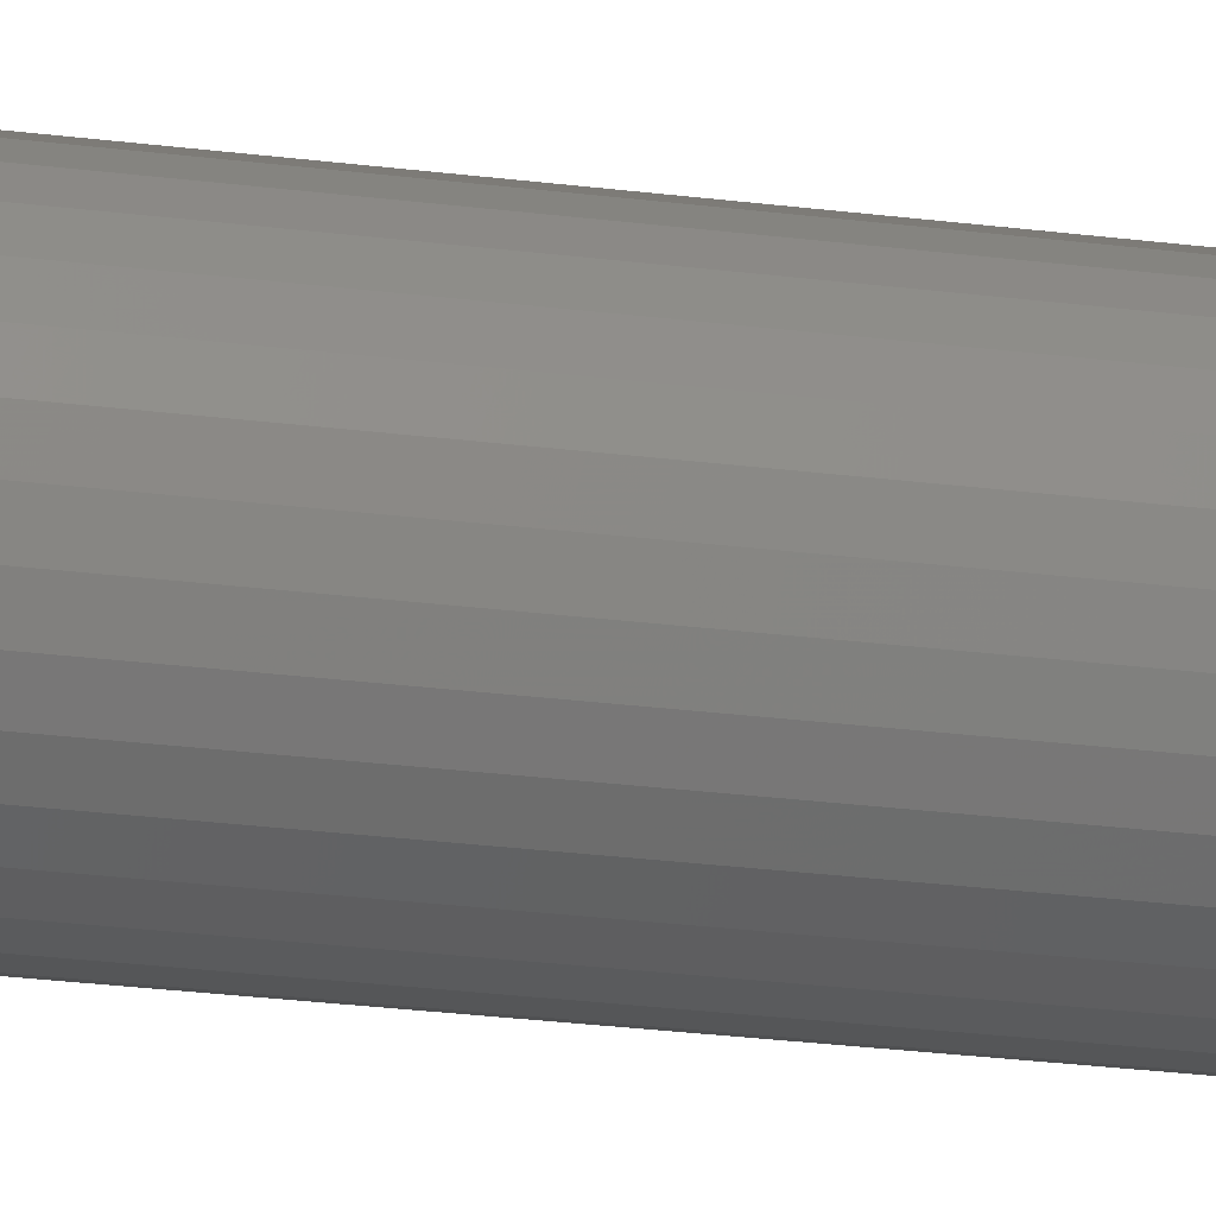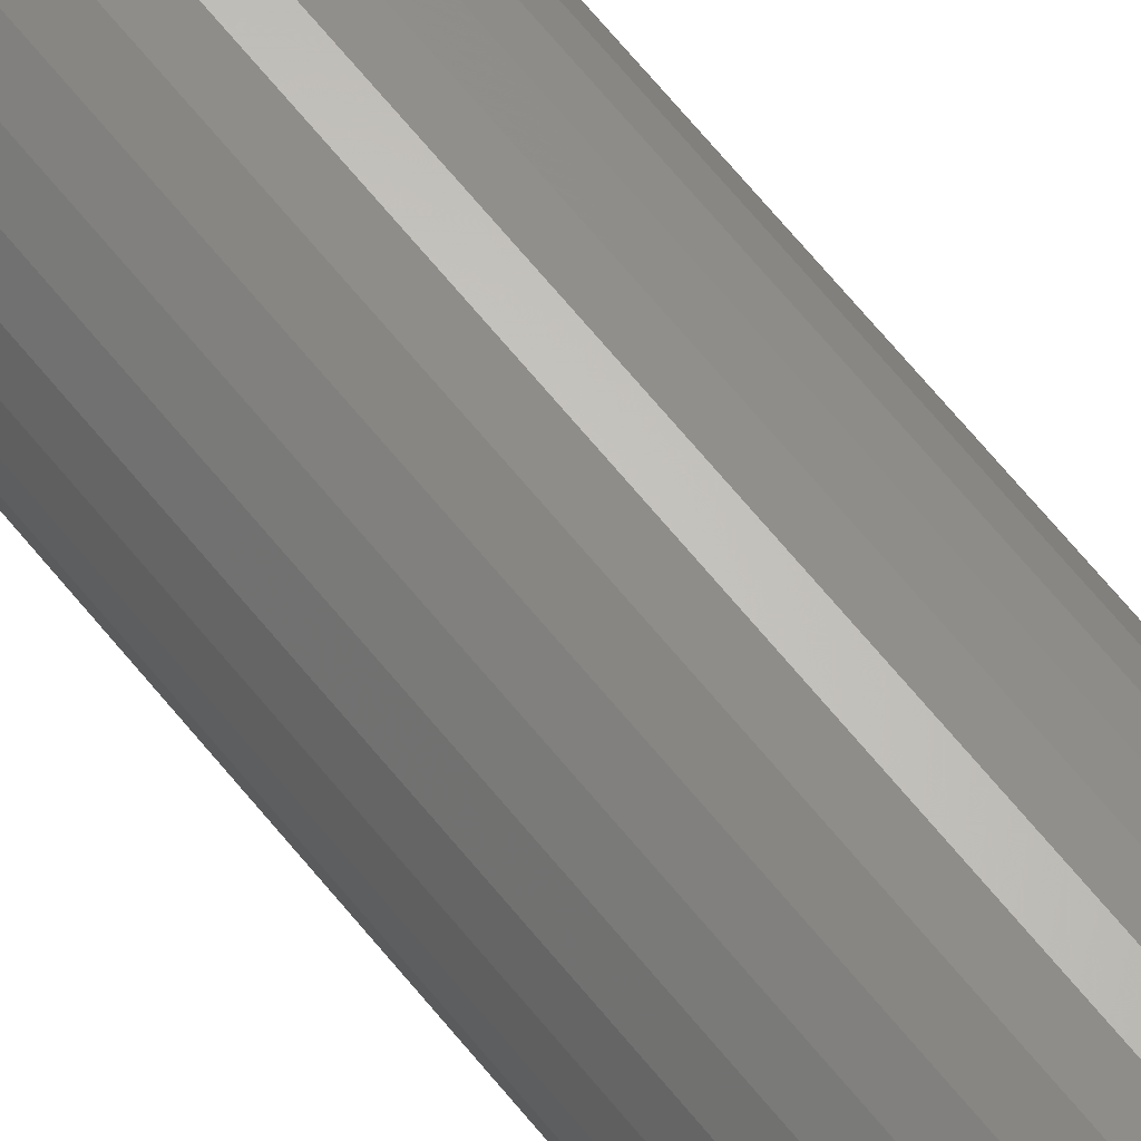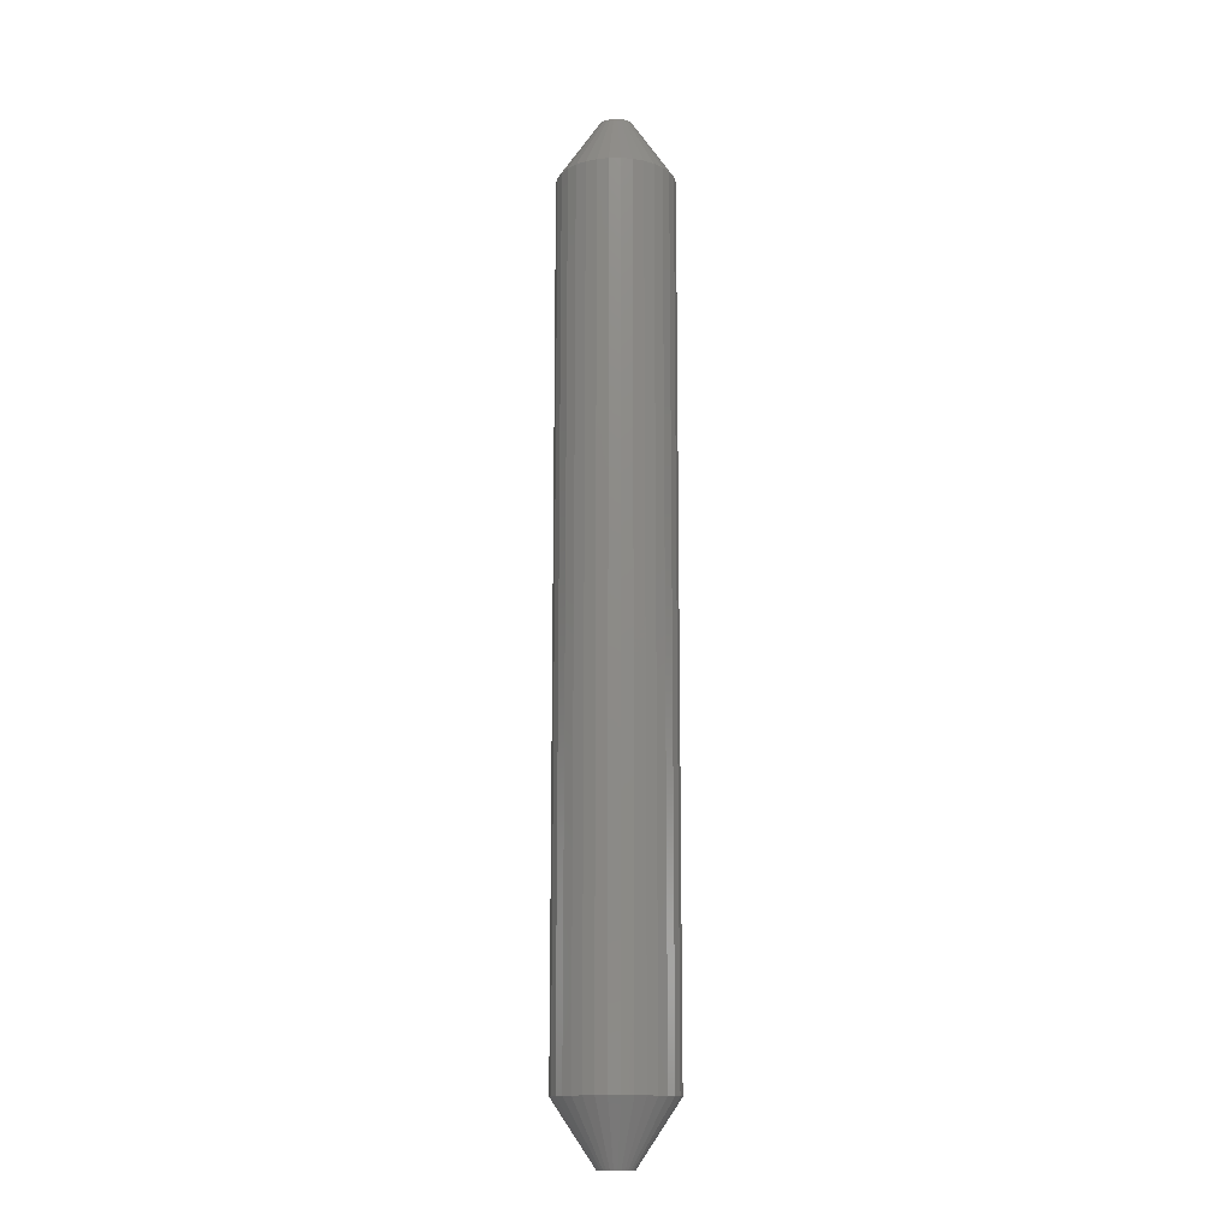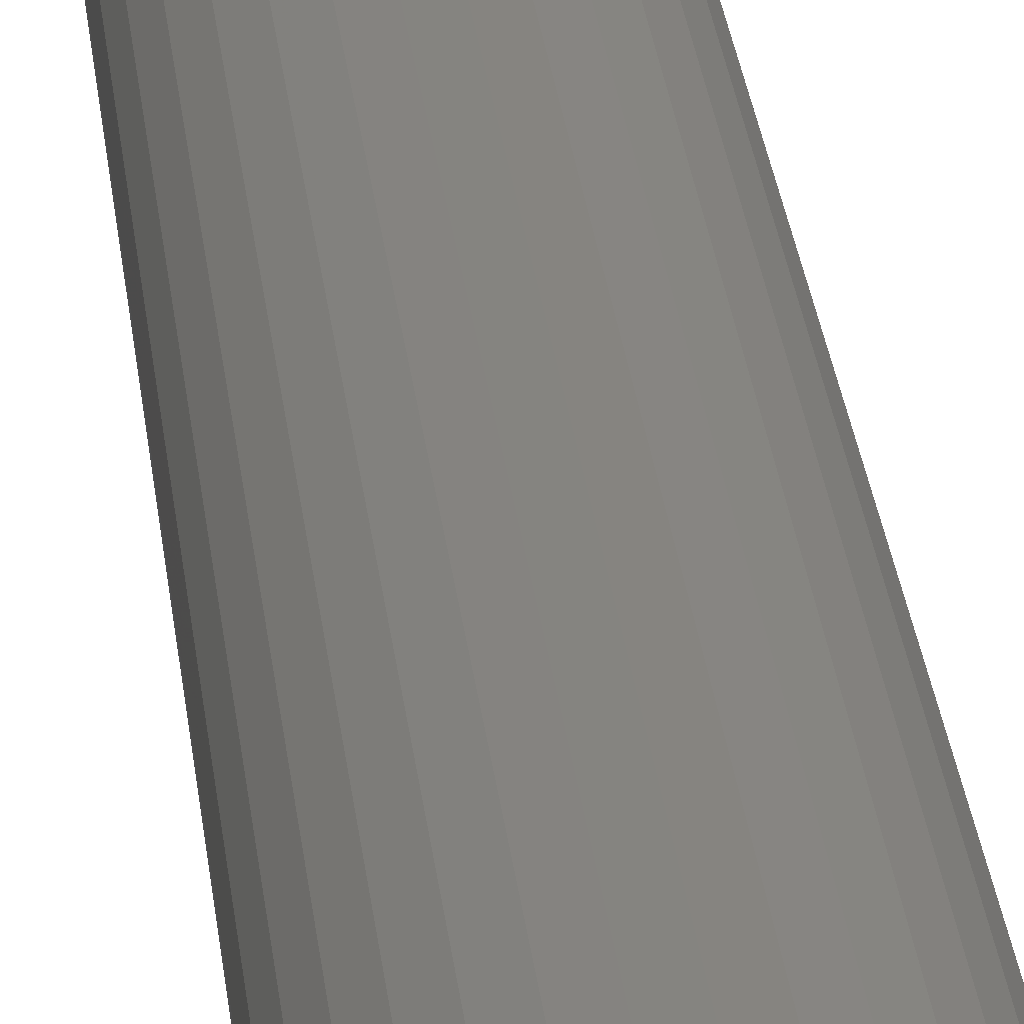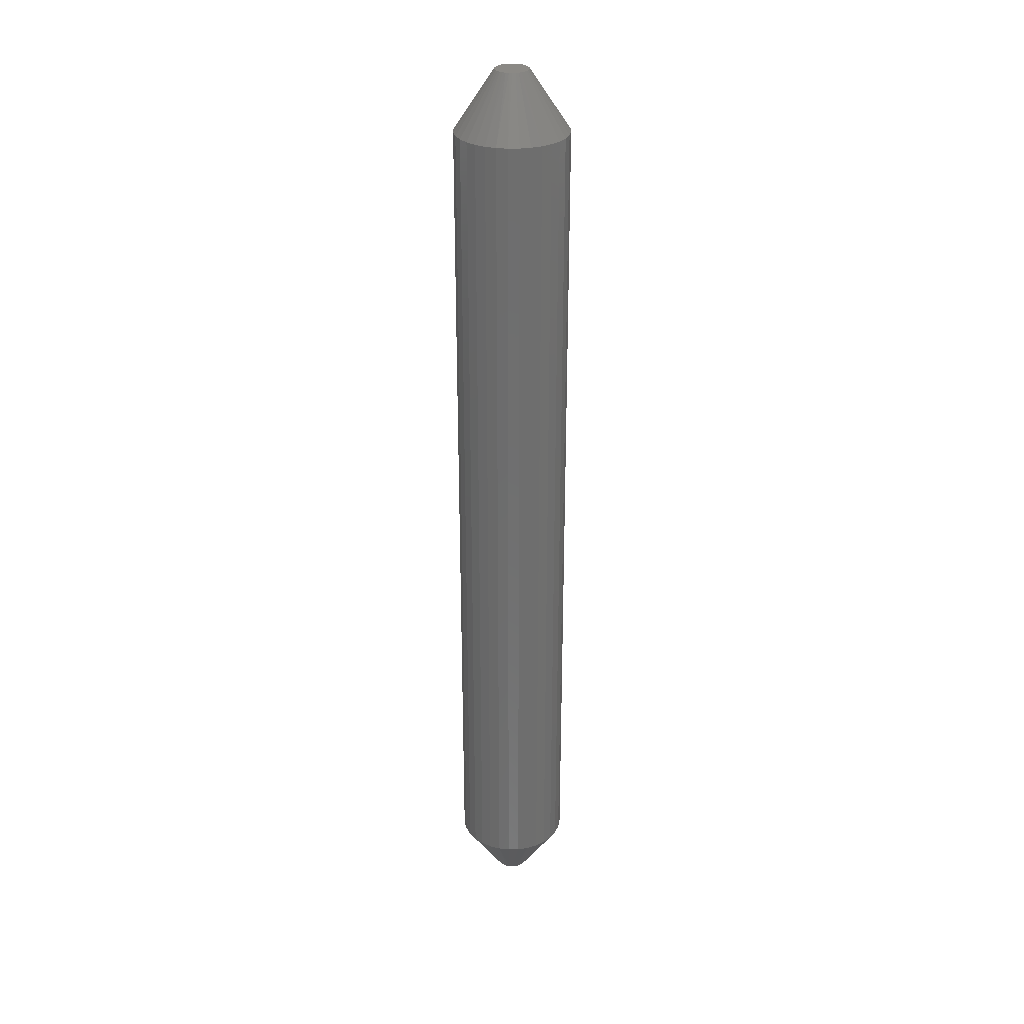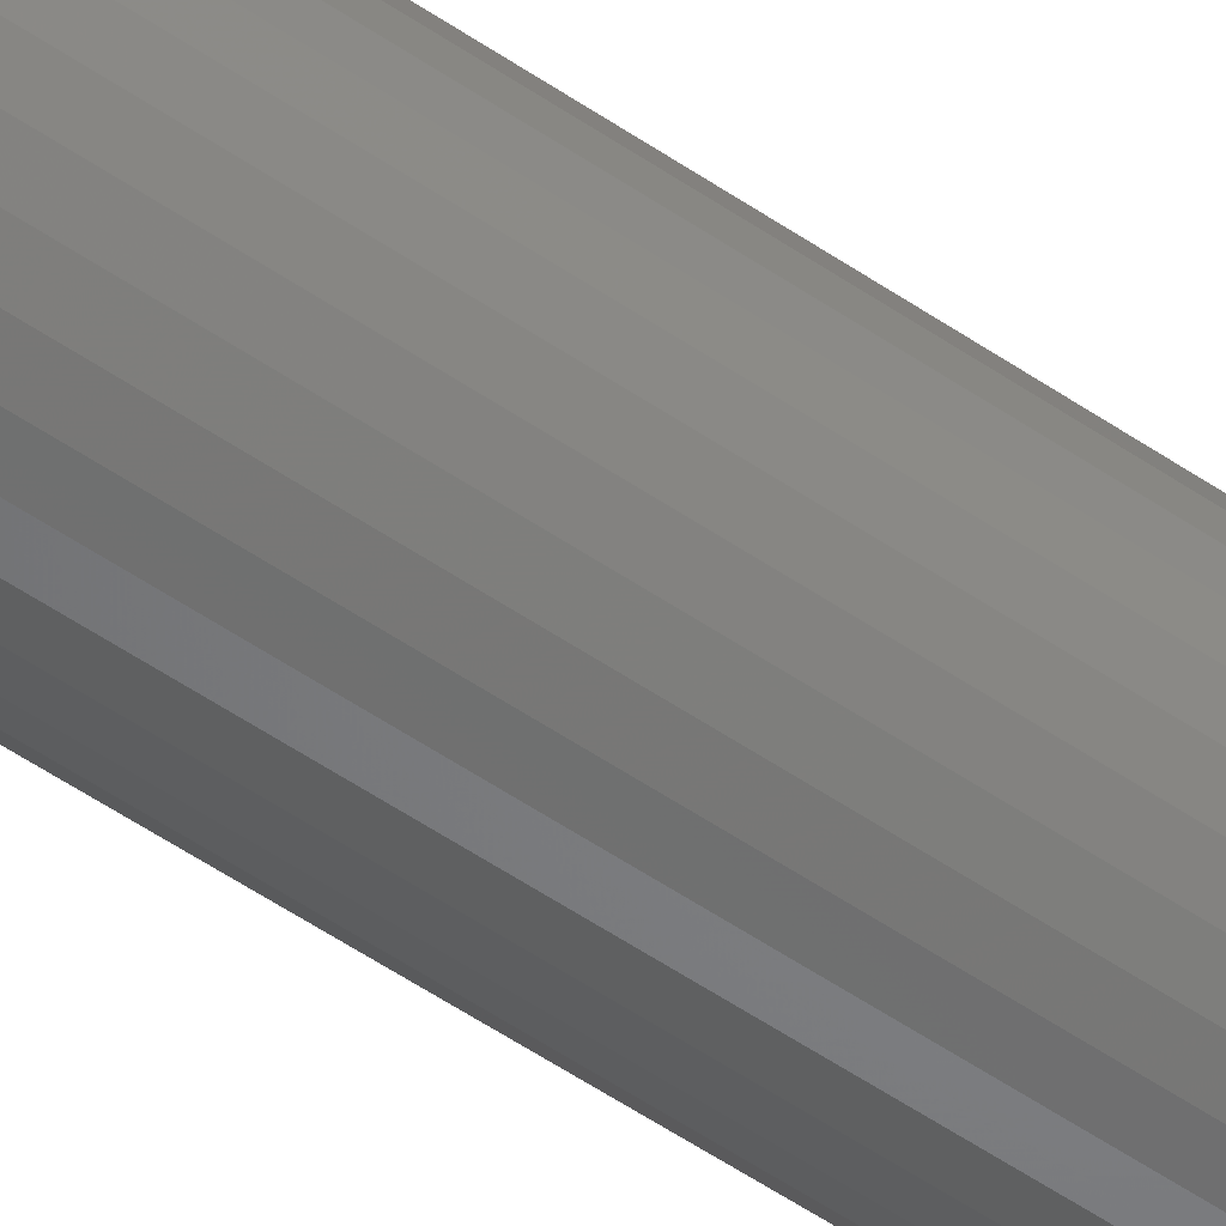
<metadata>
{"format":"stl","ext":"stl","renderer":"f3d","projection":"perspective","resolution":1024,"background":"white","views":[{"elev":-20.4,"azim":-104.4,"up":"+Y"},{"elev":67.7,"azim":-39.3,"up":"+Y"},{"elev":-14.2,"azim":-15.6,"up":"+Z"},{"elev":20.5,"azim":175.5,"up":"+Y"},{"elev":29.3,"azim":-164.8,"up":"+Z"},{"elev":-55.9,"azim":54.5,"up":"+Y"}]}
</metadata>
<code>
# stl→obj: 130 verts, 256 faces
v 0.04112 -1.088e-17 0.04688
v 0.04112 -1.088e-17 0.7031
v 0.04027 -0.008664 0.04688
v 0.04027 -0.008664 0.7031
v 0.03774 -0.01699 0.04688
v 0.03774 -0.01699 0.7031
v 0.03363 -0.02467 0.04688
v 0.03363 -0.02467 0.7031
v 0.02811 -0.0314 0.04688
v 0.02811 -0.0314 0.7031
v 0.02138 -0.03692 0.04688
v 0.02138 -0.03692 0.7031
v 0.0137 -0.04103 0.04688
v 0.0137 -0.04103 0.7031
v 0.005374 -0.04355 0.04688
v 0.005374 -0.04355 0.7031
v -0.003289 -0.04441 0.04688
v -0.003289 -0.04441 0.7031
v -0.01195 -0.04355 0.04688
v -0.01195 -0.04355 0.7031
v -0.02028 -0.04103 0.04688
v -0.02028 -0.04103 0.7031
v -0.02796 -0.03692 0.04688
v -0.02796 -0.03692 0.7031
v -0.03469 -0.0314 0.04688
v -0.03469 -0.0314 0.7031
v -0.04021 -0.02467 0.04688
v -0.04021 -0.02467 0.7031
v -0.04432 -0.01699 0.04688
v -0.04432 -0.01699 0.7031
v -0.04684 -0.008664 0.04688
v -0.04684 -0.008664 0.7031
v -0.0477 5.438e-18 0.04688
v -0.0477 5.438e-18 0.7031
v -0.04684 0.008664 0.04688
v -0.04684 0.008664 0.7031
v -0.04432 0.01699 0.04688
v -0.04432 0.01699 0.7031
v -0.04021 0.02467 0.04688
v -0.04021 0.02467 0.7031
v -0.03469 0.0314 0.04688
v -0.03469 0.0314 0.7031
v -0.02796 0.03692 0.04688
v -0.02796 0.03692 0.7031
v -0.02028 0.04103 0.04688
v -0.02028 0.04103 0.7031
v -0.01195 0.04355 0.04688
v -0.01195 0.04355 0.7031
v -0.003289 0.04441 0.04688
v -0.003289 0.04441 0.7031
v 0.005374 0.04355 0.04688
v 0.005374 0.04355 0.7031
v 0.0137 0.04103 0.04688
v 0.0137 0.04103 0.7031
v 0.02138 0.03692 0.04688
v 0.02138 0.03692 0.7031
v 0.02811 0.0314 0.04688
v 0.02811 0.0314 0.7031
v 0.03363 0.02467 0.04688
v 0.03363 0.02467 0.7031
v 0.03774 0.01699 0.04688
v 0.03774 0.01699 0.7031
v 0.04027 0.008664 0.04688
v 0.04027 0.008664 0.7031
v -0.01301 0.008864 0.75
v -0.01448 0.006927 0.75
v 0.006434 0.008864 0.75
v 0.007898 0.006927 0.75
v -0.01556 0.004753 0.75
v 0.00898 0.004753 0.75
v 0.008867 -0.005035 0.75
v -0.01423 -0.00731 0.75
v 0.007651 -0.00731 0.75
v -0.01259 -0.009304 0.75
v 0.006015 -0.009304 0.75
v -0.0106 -0.01094 0.75
v 0.004021 -0.01094 0.75
v -0.008325 -0.01216 0.75
v -0.005856 -0.01291 0.75
v 0.001746 -0.01216 0.75
v -0.003289 -0.01316 0.75
v -0.0007225 -0.01291 0.75
v 0.00464 0.0105 0.75
v 0.002576 0.01178 0.75
v 0.0003114 0.01266 0.75
v -0.002075 0.0131 0.75
v -0.004504 0.0131 0.75
v -0.00689 0.01266 0.75
v -0.009154 0.01178 0.75
v -0.01122 0.0105 0.75
v 0.009644 0.002418 0.75
v -0.01622 0.002418 0.75
v 0.009868 -2.614e-18 0.75
v -0.01645 -5.889e-09 0.75
v 0.009616 -0.002567 0.75
v -0.01619 -0.002567 0.75
v -0.01545 -0.005035 0.75
v 0.006434 0.008864 0
v -0.01448 0.006927 0
v -0.01301 0.008864 0
v 0.007898 0.006927 0
v -0.01556 0.004753 0
v 0.00898 0.004753 0
v 0.007651 -0.00731 0
v -0.01423 -0.00731 0
v 0.008867 -0.005035 0
v -0.01259 -0.009304 0
v 0.006015 -0.009304 0
v -0.0106 -0.01094 0
v 0.004021 -0.01094 0
v -0.008325 -0.01216 0
v -0.005856 -0.01291 0
v 0.001746 -0.01216 0
v -0.003289 -0.01316 0
v -0.0007225 -0.01291 0
v 0.00464 0.0105 0
v -0.01122 0.0105 0
v -0.009154 0.01178 0
v -0.00689 0.01266 0
v -0.004504 0.0131 0
v -0.002075 0.0131 0
v 0.0003114 0.01266 0
v 0.002576 0.01178 0
v -0.01545 -0.005035 0
v -0.01619 -0.002567 0
v 0.009616 -0.002567 0
v -0.01645 -5.889e-09 0
v 0.009868 -2.614e-18 0
v -0.01622 0.002418 0
v 0.009644 0.002418 0
f 1 2 3
f 3 2 4
f 3 4 5
f 5 4 6
f 5 6 7
f 7 6 8
f 7 8 9
f 9 8 10
f 9 10 11
f 11 10 12
f 11 12 13
f 13 12 14
f 13 14 15
f 15 14 16
f 15 16 17
f 17 16 18
f 17 18 19
f 19 18 20
f 19 20 21
f 21 20 22
f 21 22 23
f 23 22 24
f 23 24 25
f 25 24 26
f 25 26 27
f 27 26 28
f 27 28 29
f 29 28 30
f 29 30 31
f 31 30 32
f 31 32 33
f 33 32 34
f 33 34 35
f 35 34 36
f 35 36 37
f 37 36 38
f 37 38 39
f 39 38 40
f 39 40 41
f 41 40 42
f 41 42 43
f 43 42 44
f 43 44 45
f 45 44 46
f 45 46 47
f 47 46 48
f 47 48 49
f 49 48 50
f 49 50 51
f 51 50 52
f 51 52 53
f 53 52 54
f 53 54 55
f 55 54 56
f 55 56 57
f 57 56 58
f 57 58 59
f 59 58 60
f 59 60 61
f 61 60 62
f 61 62 63
f 63 62 64
f 63 64 1
f 1 64 2
f 65 66 67
f 67 66 68
f 68 66 69
f 68 69 70
f 71 72 73
f 73 72 74
f 73 74 75
f 74 76 75
f 75 76 77
f 76 78 77
f 77 78 79
f 77 79 80
f 79 81 80
f 80 81 82
f 83 84 85
f 83 85 86
f 83 86 87
f 83 87 88
f 83 88 89
f 83 89 90
f 83 90 65
f 83 65 67
f 70 69 91
f 91 69 92
f 91 92 93
f 93 92 94
f 93 94 95
f 95 94 96
f 95 96 71
f 71 96 97
f 71 97 72
f 93 95 2
f 95 4 2
f 34 32 94
f 32 96 94
f 32 30 97
f 96 32 97
f 30 28 72
f 97 30 72
f 28 26 74
f 72 28 74
f 26 24 76
f 74 26 76
f 24 22 78
f 76 24 78
f 20 18 79
f 79 22 20
f 78 22 79
f 16 14 80
f 82 16 80
f 82 81 16
f 14 12 77
f 80 14 77
f 12 10 75
f 77 12 75
f 10 8 73
f 75 10 73
f 8 6 71
f 73 8 71
f 95 6 4
f 71 6 95
f 81 79 18
f 18 16 81
f 94 92 34
f 92 36 34
f 2 64 93
f 64 91 93
f 64 62 70
f 91 64 70
f 62 60 68
f 70 62 68
f 60 58 67
f 68 60 67
f 58 56 83
f 67 58 83
f 85 84 54
f 84 56 54
f 83 56 84
f 52 50 86
f 85 52 86
f 85 54 52
f 50 48 87
f 86 50 87
f 48 46 88
f 87 48 88
f 46 44 89
f 88 46 89
f 65 90 42
f 90 44 42
f 89 44 90
f 66 65 40
f 65 42 40
f 69 66 38
f 66 40 38
f 69 36 92
f 69 38 36
f 98 99 100
f 101 99 98
f 102 99 101
f 103 102 101
f 104 105 106
f 107 105 104
f 108 107 104
f 108 109 107
f 110 109 108
f 110 111 109
f 112 111 110
f 113 112 110
f 113 114 112
f 115 114 113
f 116 98 100
f 116 100 117
f 116 117 118
f 116 118 119
f 116 119 120
f 116 120 121
f 116 121 122
f 116 122 123
f 105 124 106
f 106 124 125
f 106 125 126
f 126 125 127
f 126 127 128
f 128 127 129
f 128 129 130
f 130 129 102
f 130 102 103
f 127 31 33
f 127 125 31
f 1 126 128
f 1 3 126
f 124 29 31
f 124 31 125
f 105 27 29
f 105 29 124
f 107 25 27
f 107 27 105
f 109 23 25
f 109 25 107
f 111 21 23
f 111 23 109
f 112 17 19
f 19 21 112
f 112 21 111
f 113 13 15
f 113 15 115
f 15 114 115
f 110 11 13
f 110 13 113
f 108 9 11
f 108 11 110
f 104 7 9
f 104 9 108
f 106 5 7
f 106 7 104
f 3 5 126
f 126 5 106
f 17 112 114
f 114 15 17
f 128 63 1
f 128 130 63
f 33 129 127
f 33 35 129
f 103 61 63
f 103 63 130
f 101 59 61
f 101 61 103
f 98 57 59
f 98 59 101
f 116 55 57
f 116 57 98
f 53 123 122
f 53 55 123
f 123 55 116
f 121 49 51
f 121 51 122
f 51 53 122
f 120 47 49
f 120 49 121
f 119 45 47
f 119 47 120
f 118 43 45
f 118 45 119
f 41 117 100
f 41 43 117
f 117 43 118
f 39 100 99
f 39 41 100
f 37 99 102
f 37 39 99
f 129 35 102
f 35 37 102

</code>
